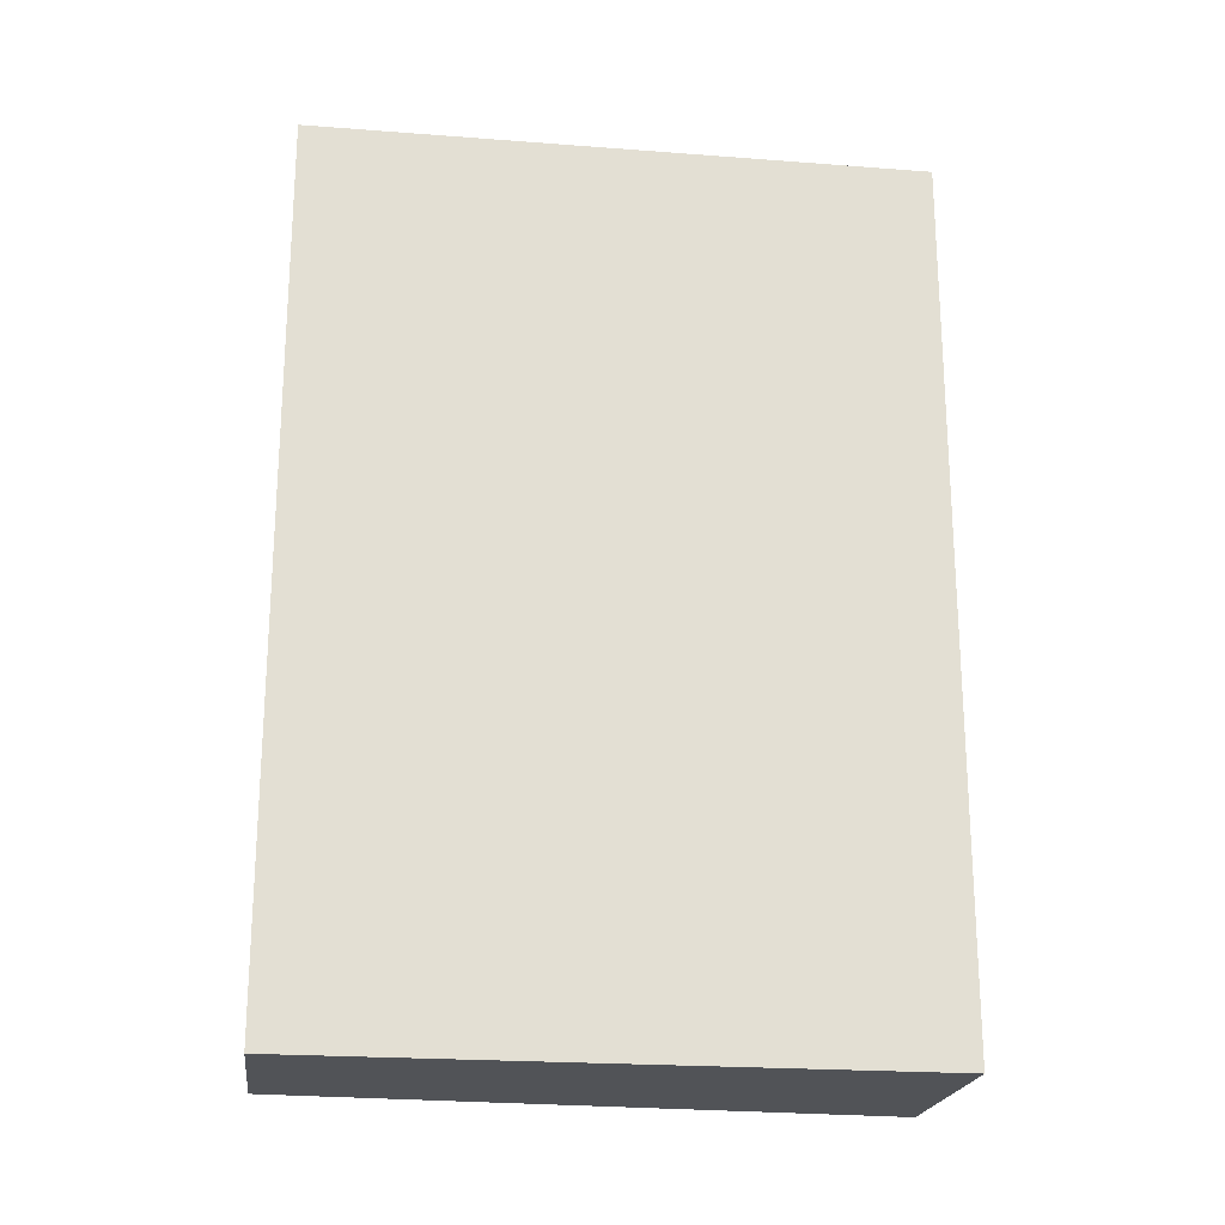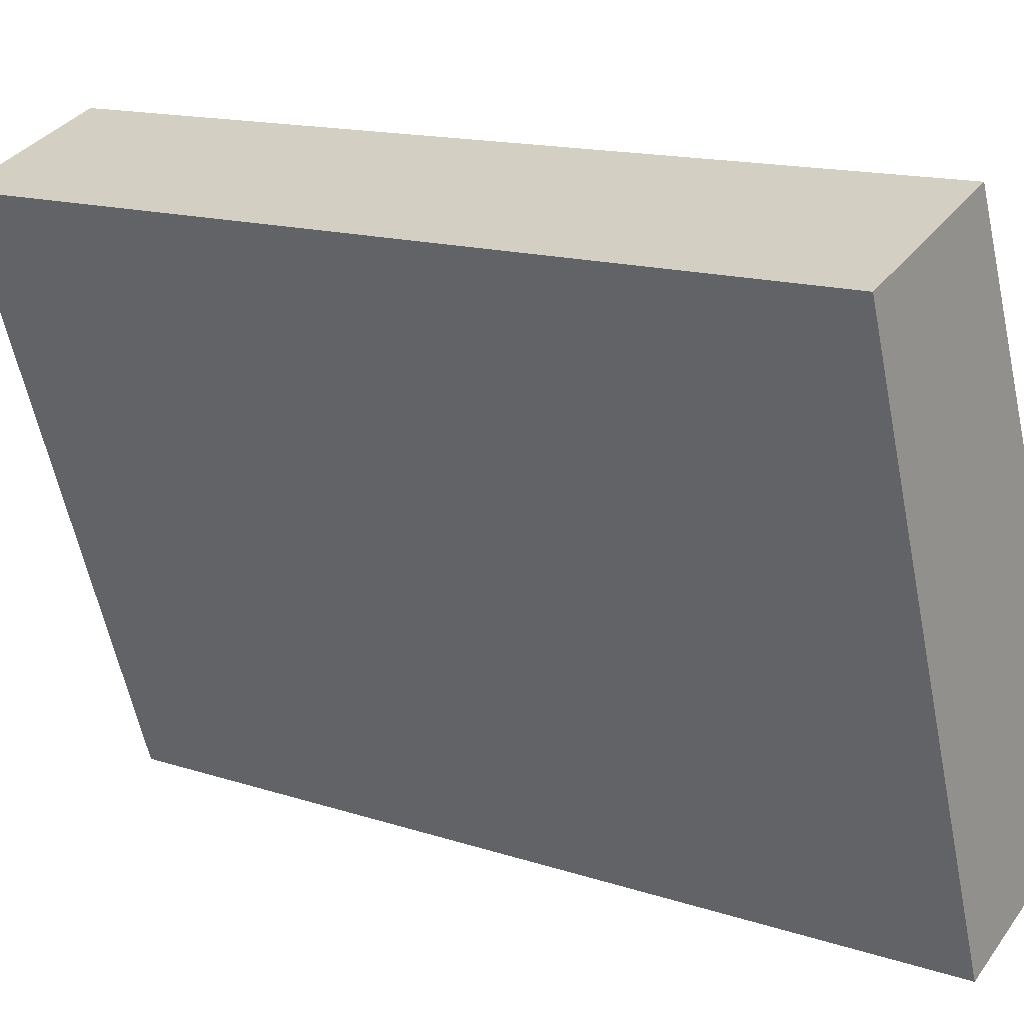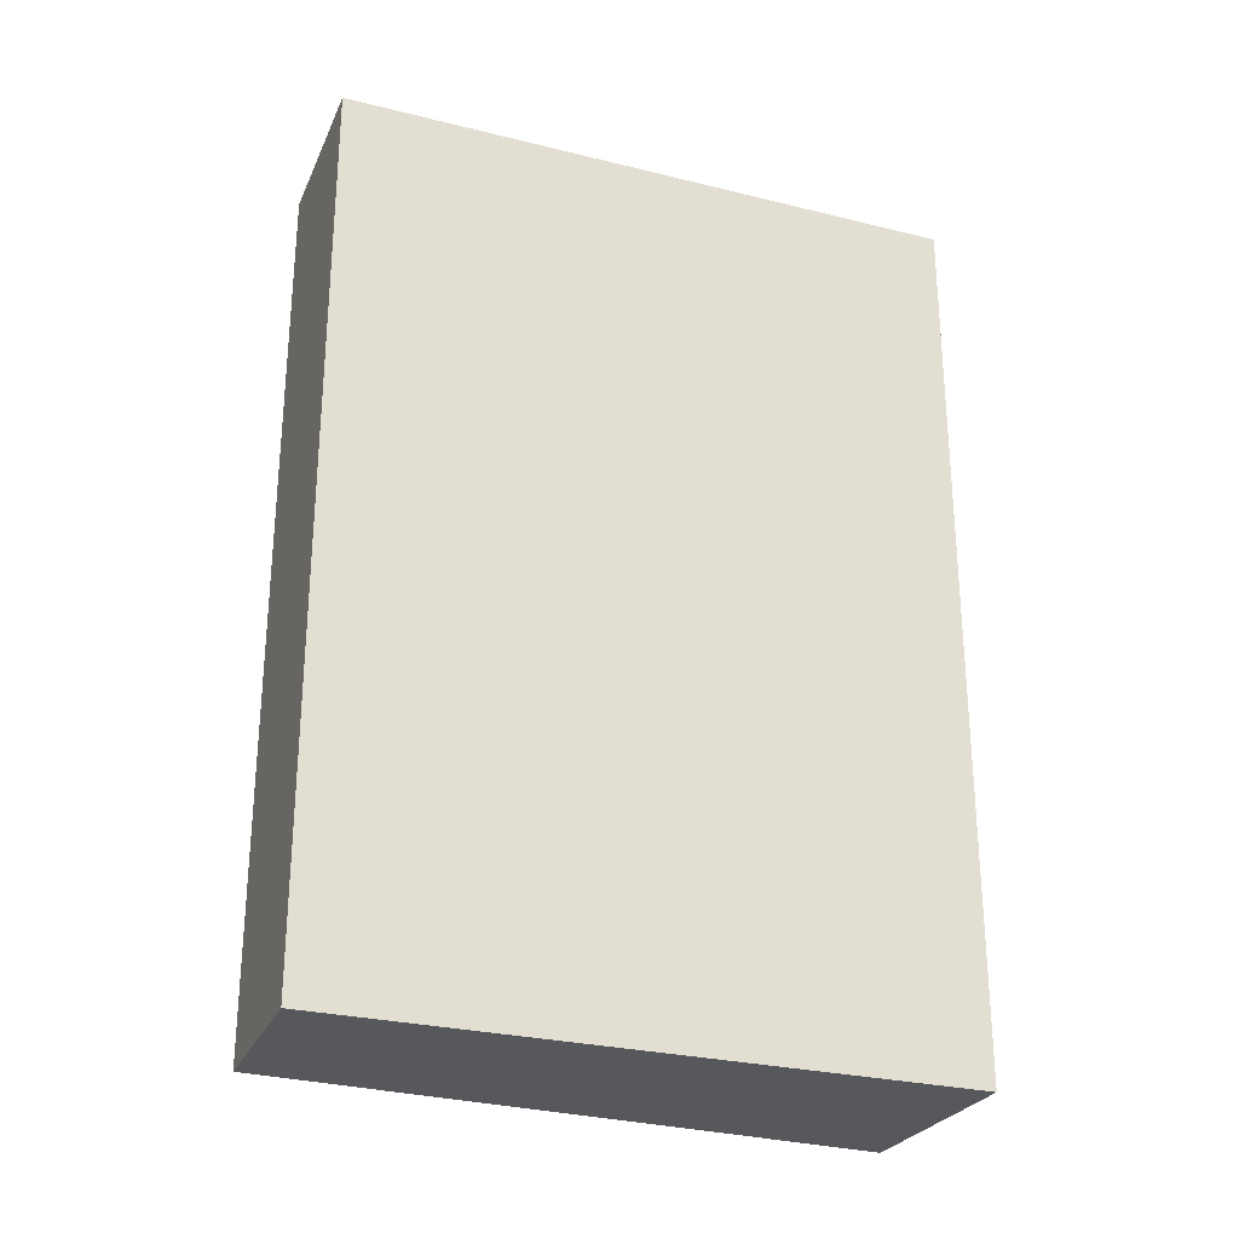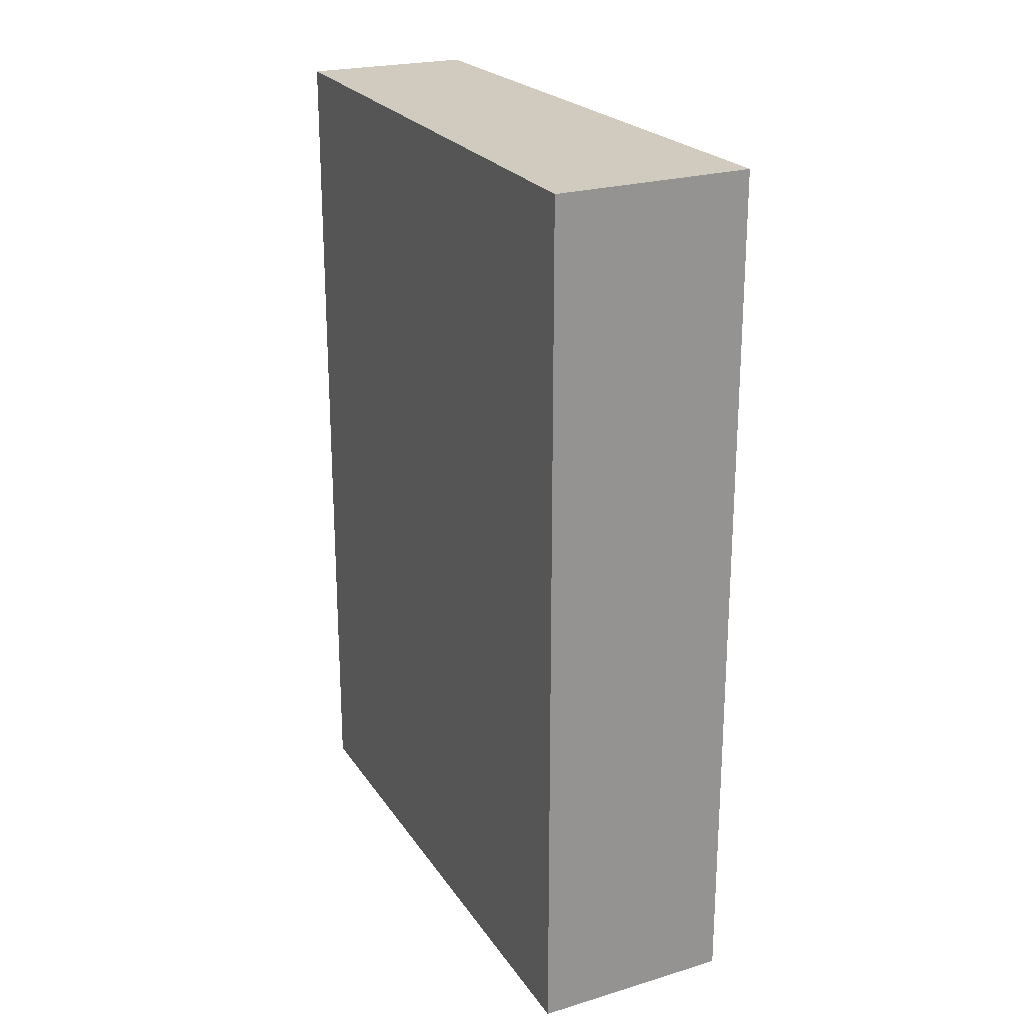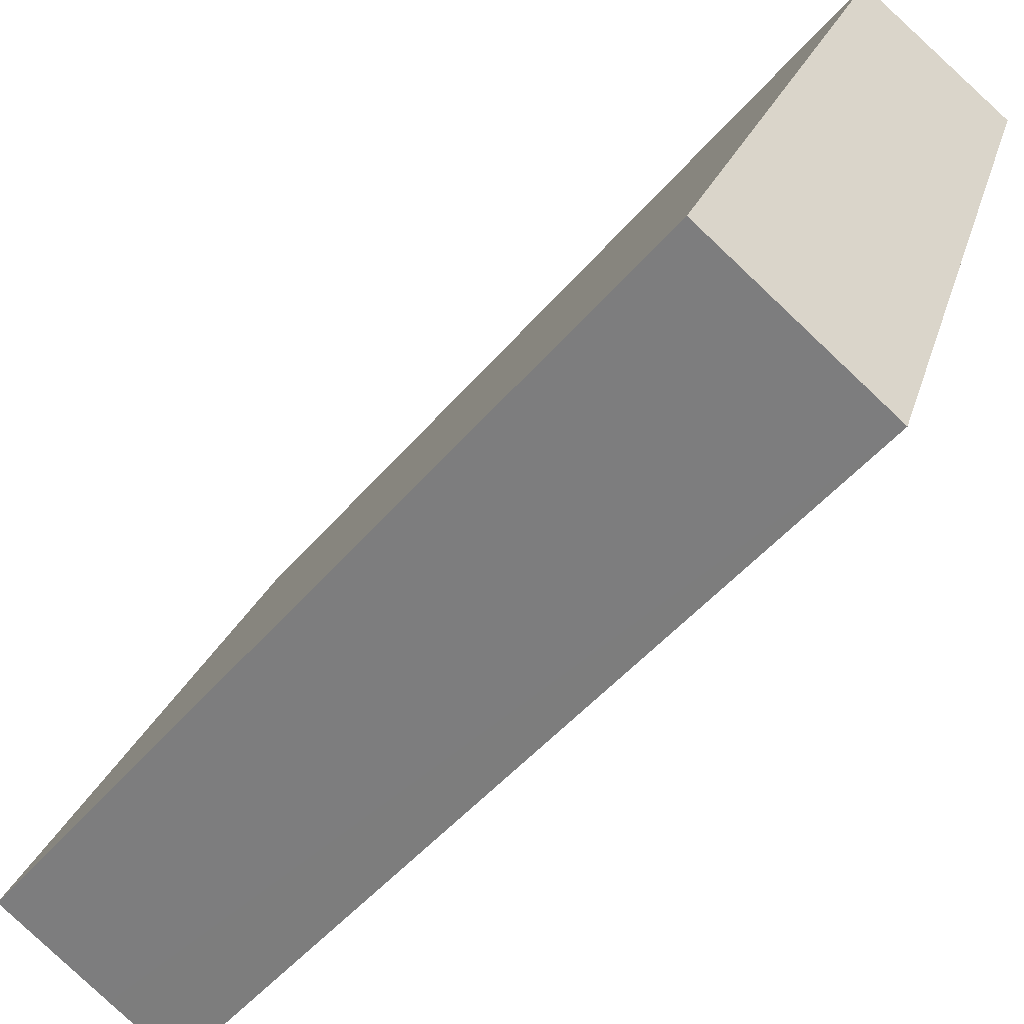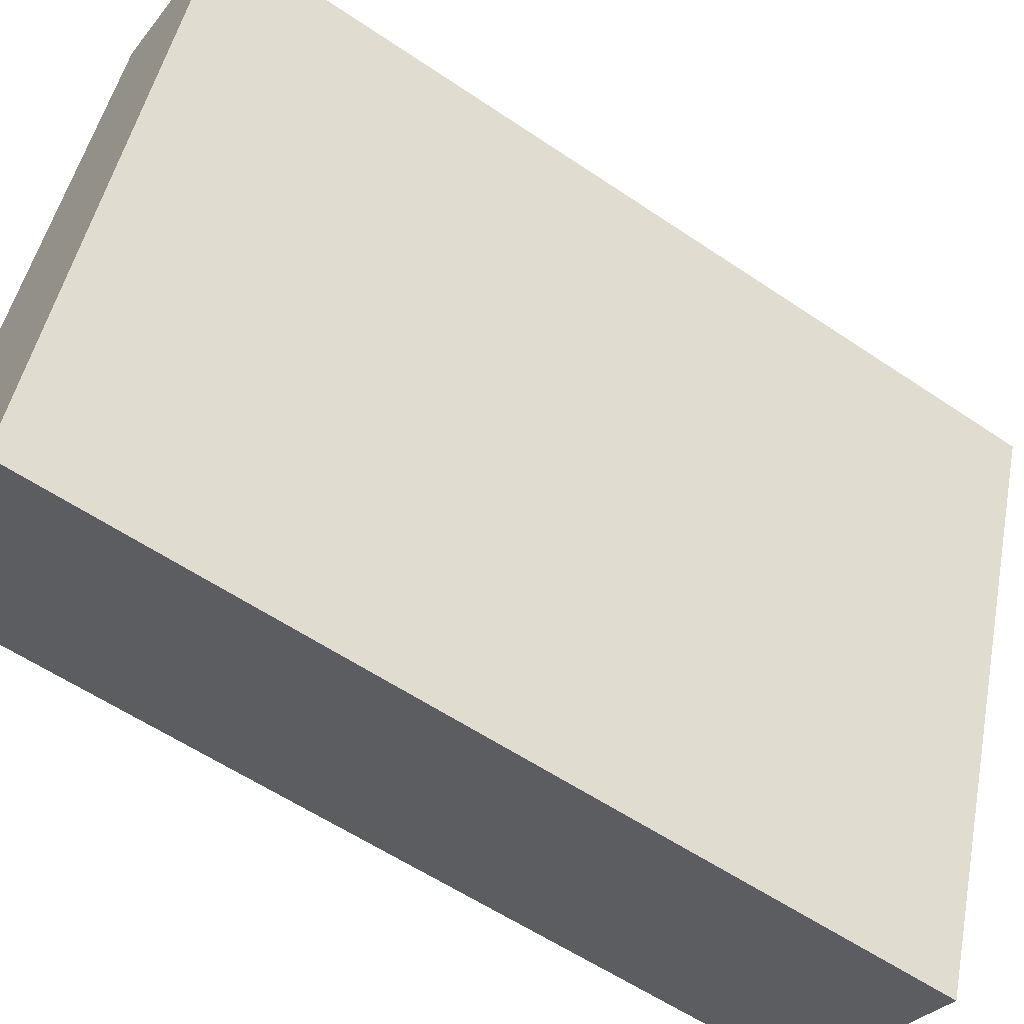
<metadata>
{"format":"obj","ext":"obj","renderer":"f3d","projection":"perspective","resolution":1024,"background":"white","views":[{"elev":-22.1,"azim":102.3,"up":"+Y"},{"elev":14.5,"azim":125.7,"up":"+Z"},{"elev":-27.7,"azim":89.1,"up":"+Y"},{"elev":23.3,"azim":175.0,"up":"+Y"},{"elev":-48.9,"azim":-38.2,"up":"+Z"},{"elev":-57.9,"azim":54.9,"up":"+Z"}]}
</metadata>
<code>
v  2.673 9.942 6.288
v  1.309 9.942 -0.533
v  0 9.942 6.088e-16
v  2.137 9.942 -0.867
v  4.502 9.942 5.649
v  4.502 -3.459e-16 5.649
v  2.137 5.309e-17 -0.867
v  0 0 0
v  1.309 3.264e-17 -0.533
v  2.673 -3.85e-16 6.288
g defaultobject
f 1 2 3
f 2 1 4
f 4 1 5
f 6 4 5
f 4 6 7
f 7 2 4
f 2 7 3
f 3 7 8
f 8 7 9
f 8 1 3
f 1 8 10
f 10 5 1
f 5 10 6
f 10 7 6
f 7 10 8
f 7 8 9

</code>
